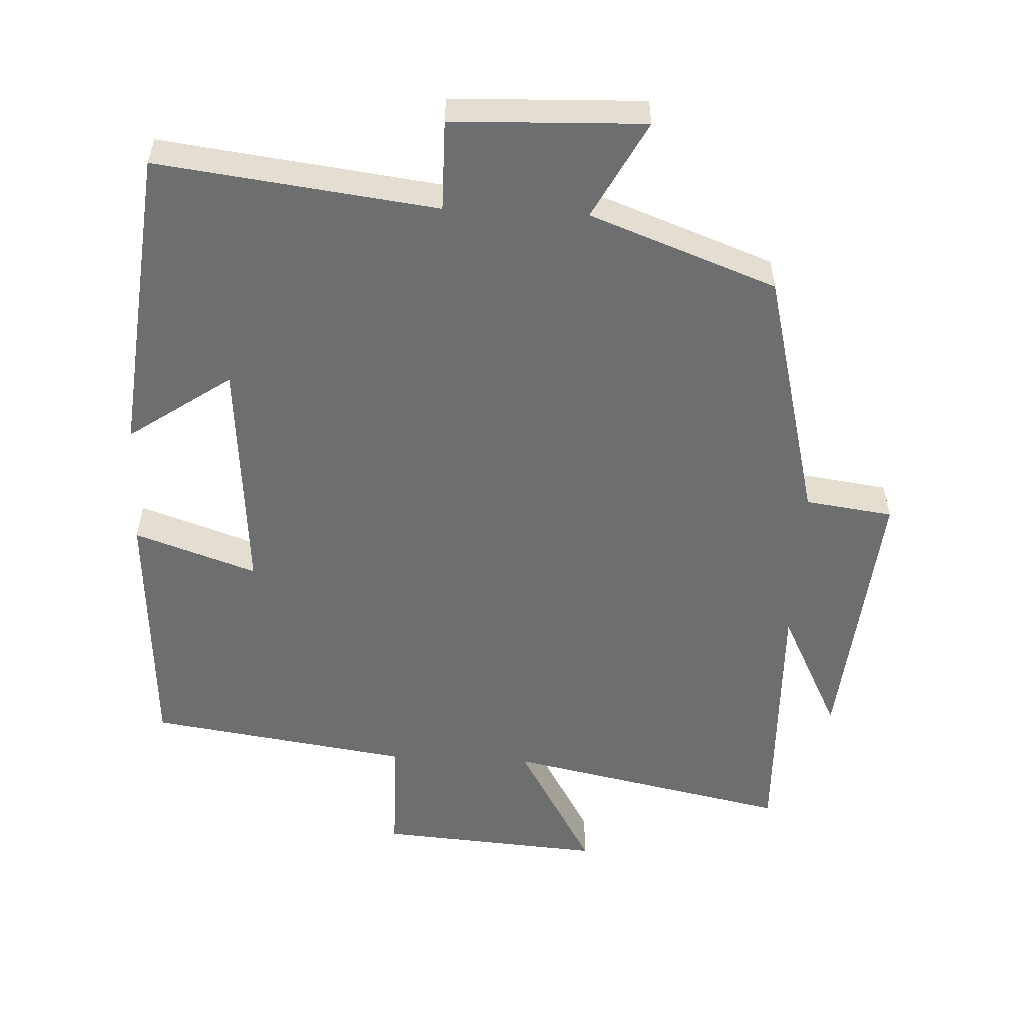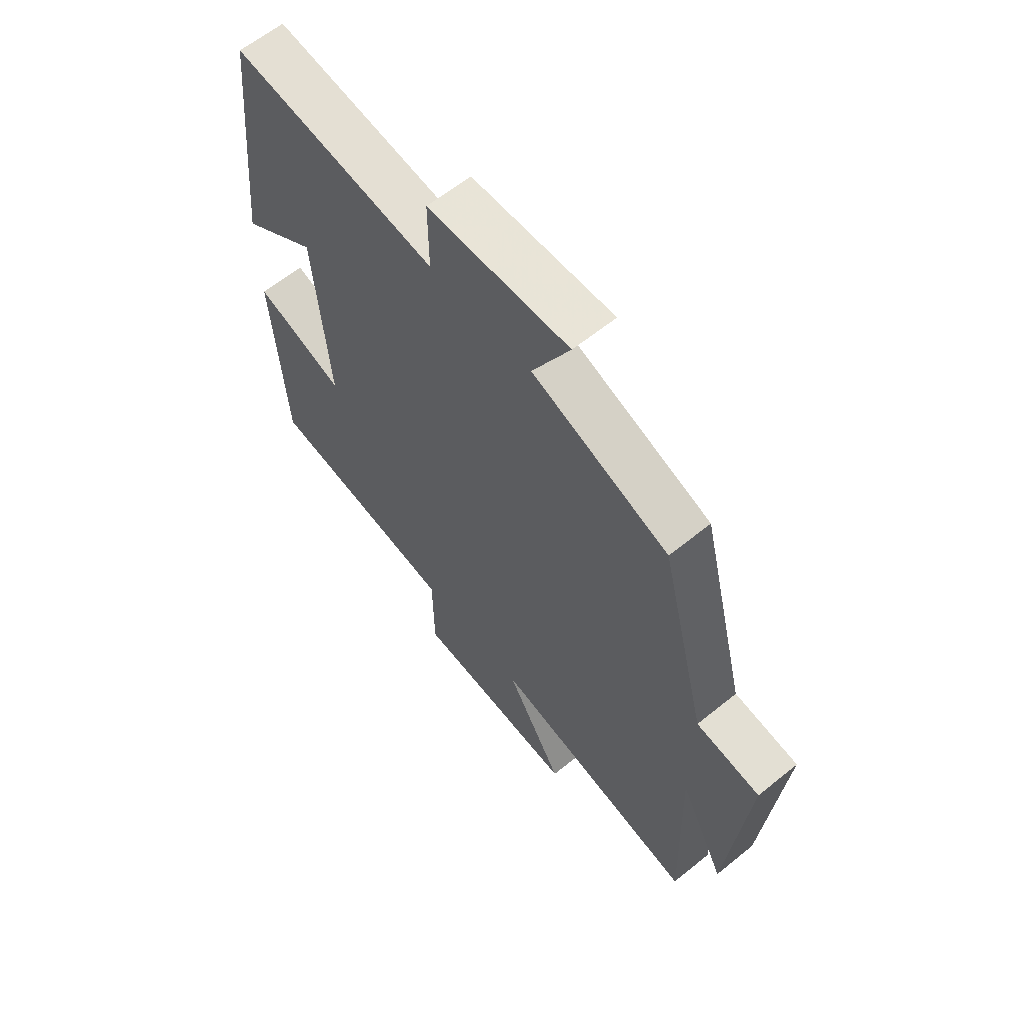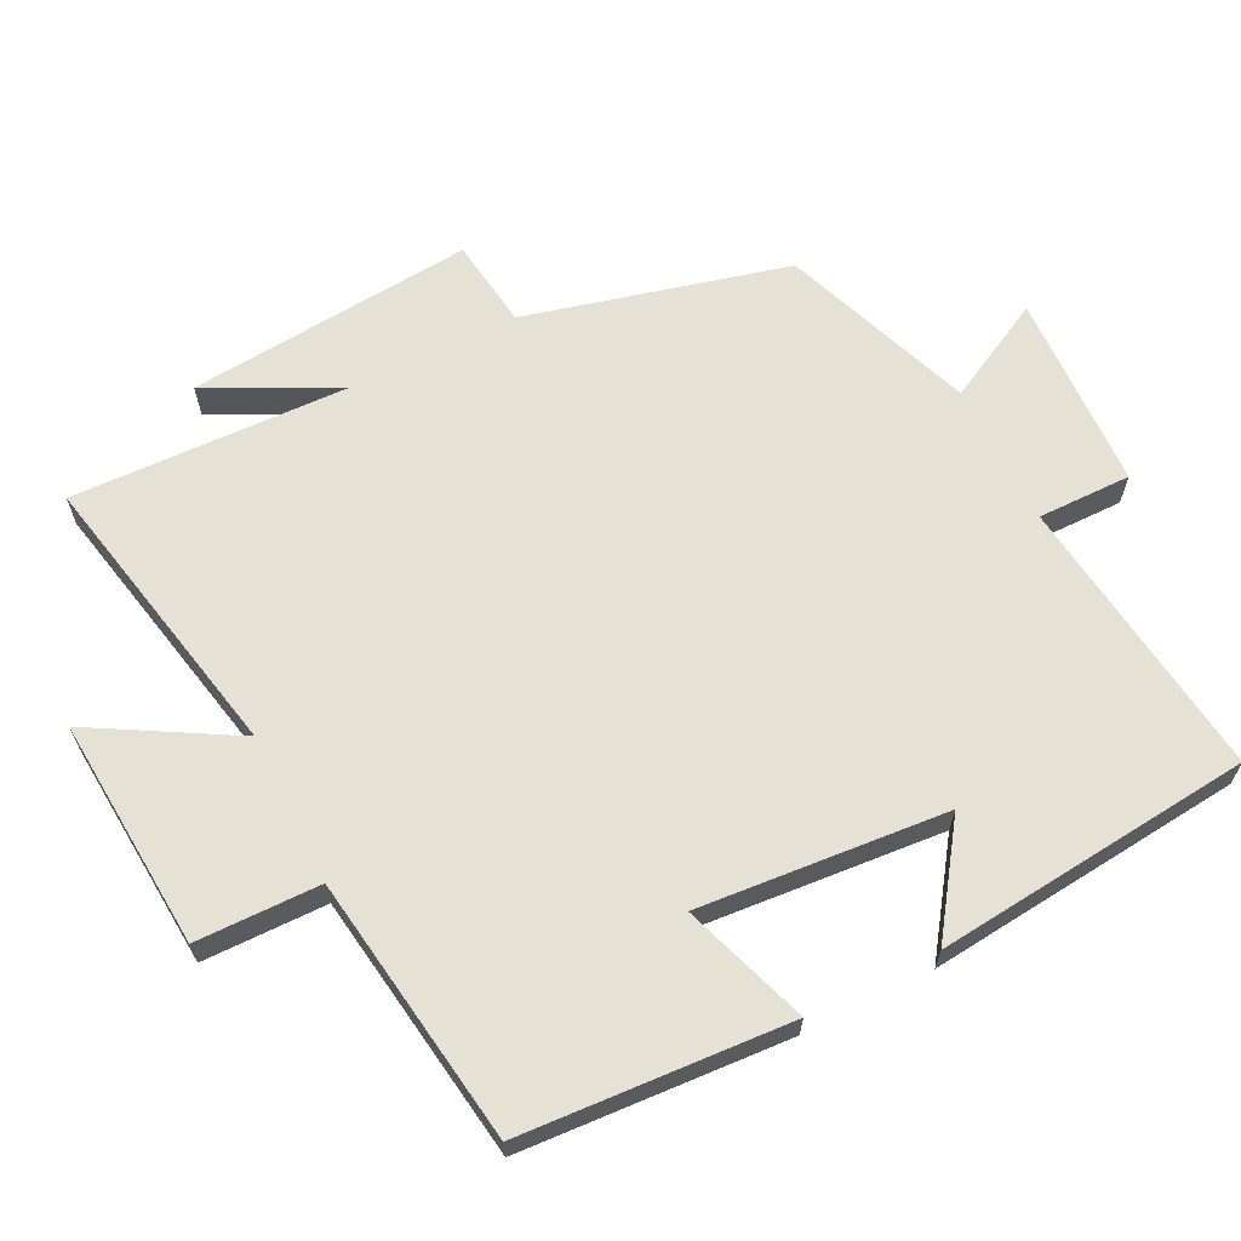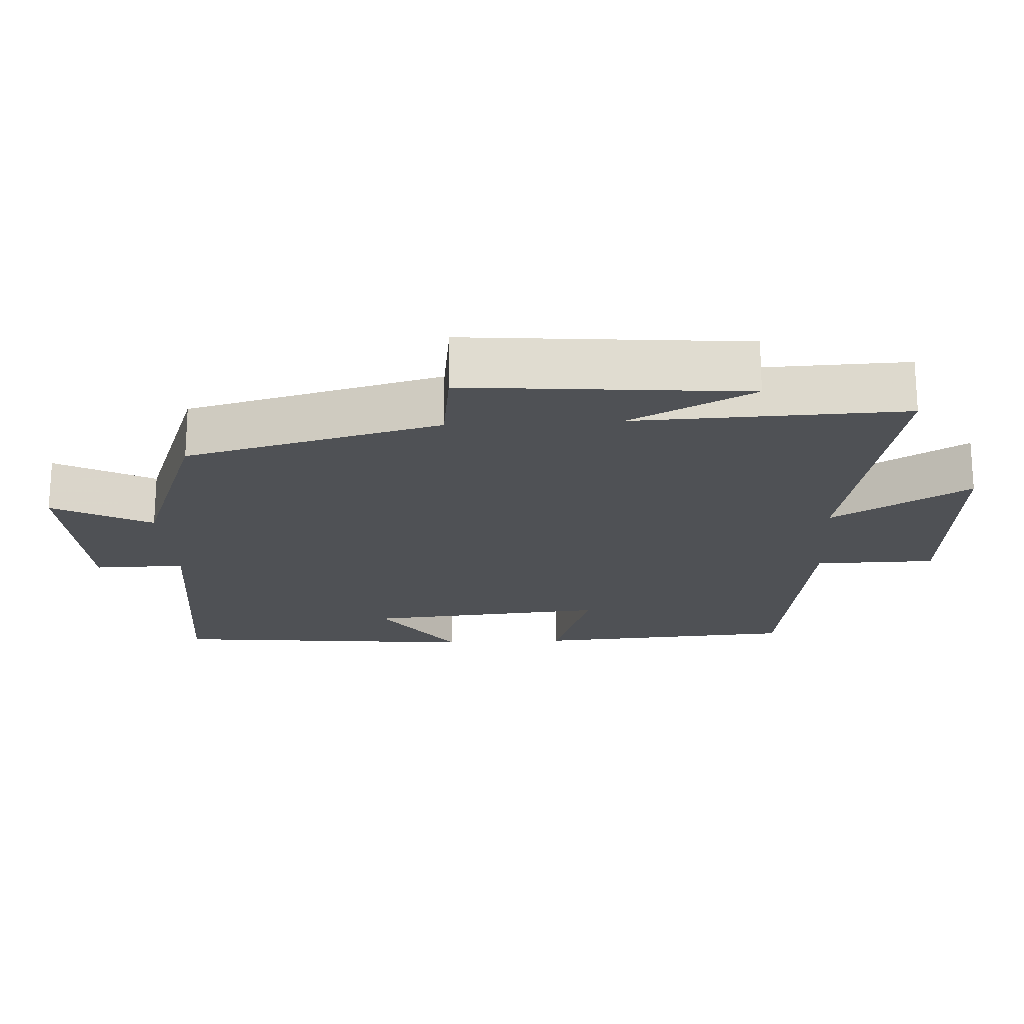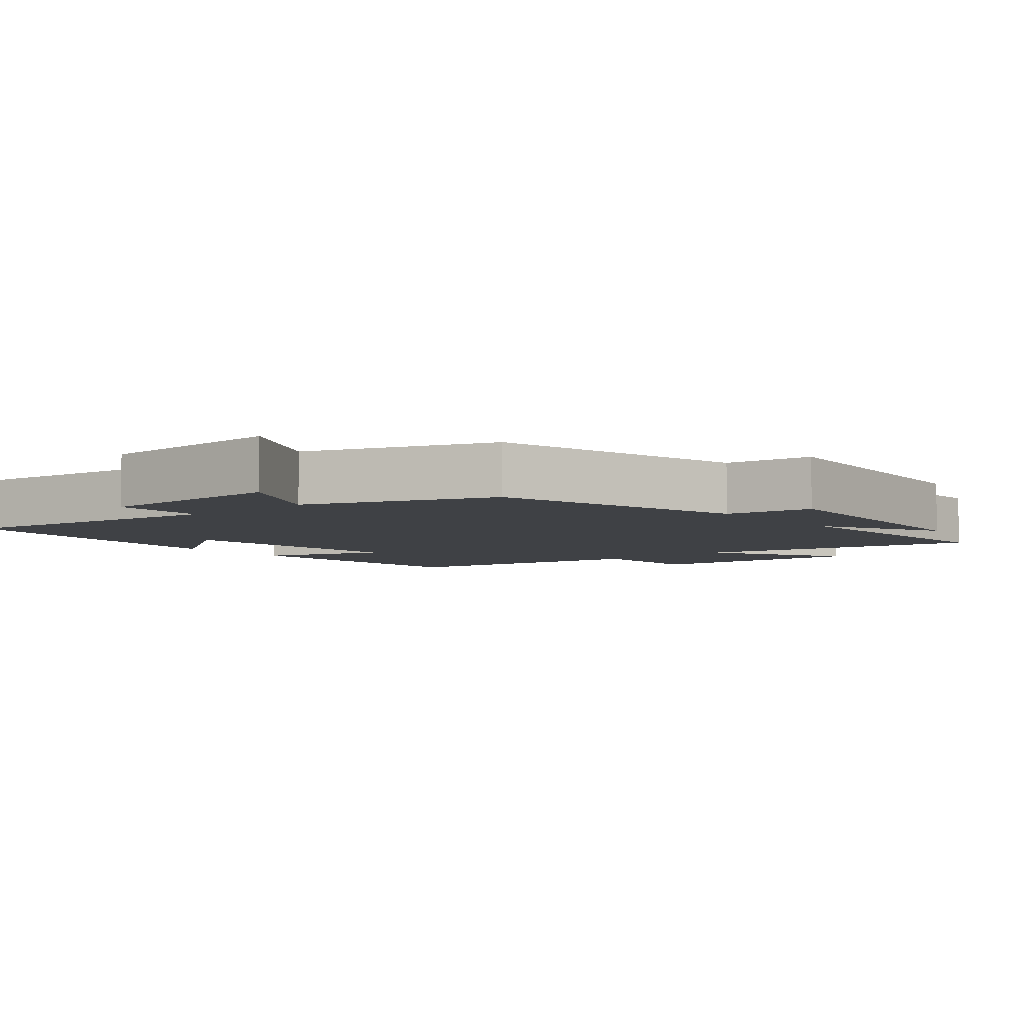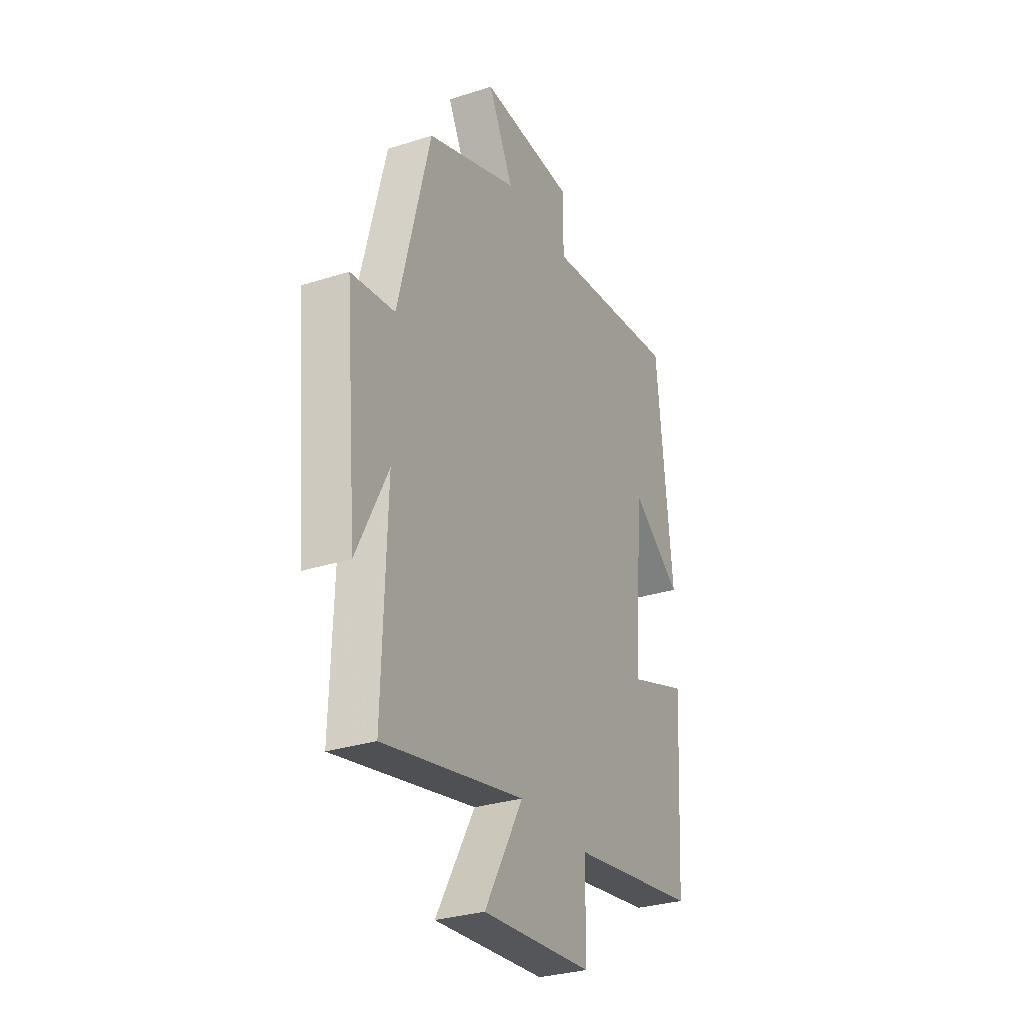
<metadata>
{"format":"obj","ext":"obj","renderer":"f3d","projection":"perspective","resolution":1024,"background":"white","views":[{"elev":-54.2,"azim":-2.8,"up":"+Y"},{"elev":62.0,"azim":50.5,"up":"+Z"},{"elev":64.5,"azim":-116.5,"up":"+Y"},{"elev":-20.0,"azim":93.3,"up":"+Y"},{"elev":-5.6,"azim":40.1,"up":"+Y"},{"elev":-30.1,"azim":115.0,"up":"+Z"}]}
</metadata>
<code>
v -0.477 0.07 -0.445
v -0.5 0.07 -0.073
v -0.326 0.07 -0.133
v -0.354 0.07 0.211
v -0.5 0.07 0.109
v -0.455 0.07 0.55
v -0.058 0.07 0.5
v -0.059 0.07 0.63
v 0.215 0.07 0.64
v 0.142 0.07 0.5
v 0.408 0.07 0.401
v 0.5 0.07 0.037
v 0.625 0.07 0.02
v 0.589 0.07 -0.378
v 0.5 0.07 -0.201
v 0.512 0.07 -0.584
v 0.106 0.07 -0.5
v 0.218 0.07 -0.696
v -0.102 0.07 -0.672
v -0.104 0.07 -0.5
v -0.477 0 -0.445
v -0.5 0 -0.073
v -0.326 0 -0.133
v -0.354 0 0.211
v -0.5 0 0.109
v -0.455 0 0.55
v -0.058 0 0.5
v -0.059 0 0.63
v 0.215 0 0.64
v 0.142 0 0.5
v 0.408 0 0.401
v 0.5 0 0.037
v 0.625 0 0.02
v 0.589 0 -0.378
v 0.5 0 -0.201
v 0.512 0 -0.584
v 0.106 0 -0.5
v 0.218 0 -0.696
v -0.102 0 -0.672
v -0.104 0 -0.5
f 17 18 19 20
f 17 20 1 2
f 15 16 17
f 12 13 14 15
f 10 11 12 15
f 10 15 17
f 7 8 9 10
f 7 10 17
f 4 5 6 7
f 3 4 7 17
f 2 3 17
f 40 39 38 37
f 22 21 40 37
f 37 36 35
f 35 34 33 32
f 35 32 31 30
f 37 35 30
f 30 29 28 27
f 37 30 27
f 27 26 25 24
f 37 27 24 23
f 37 23 22
f 1 21 22 2
f 2 22 23 3
f 3 23 24 4
f 4 24 25 5
f 5 25 26 6
f 6 26 27 7
f 7 27 28 8
f 8 28 29 9
f 9 29 30 10
f 10 30 31 11
f 11 31 32 12
f 12 32 33 13
f 13 33 34 14
f 14 34 35 15
f 15 35 36 16
f 16 36 37 17
f 17 37 38 18
f 18 38 39 19
f 19 39 40 20
f 20 40 21 1

</code>
